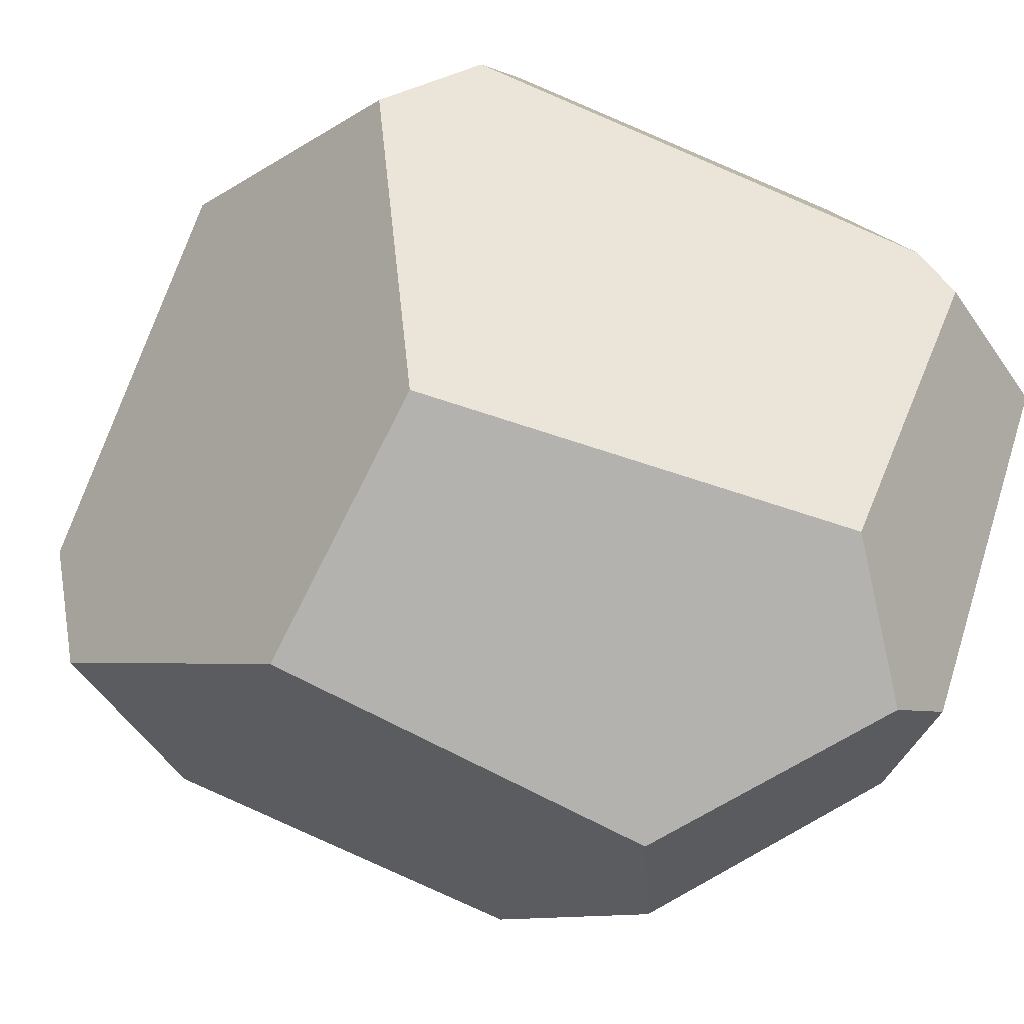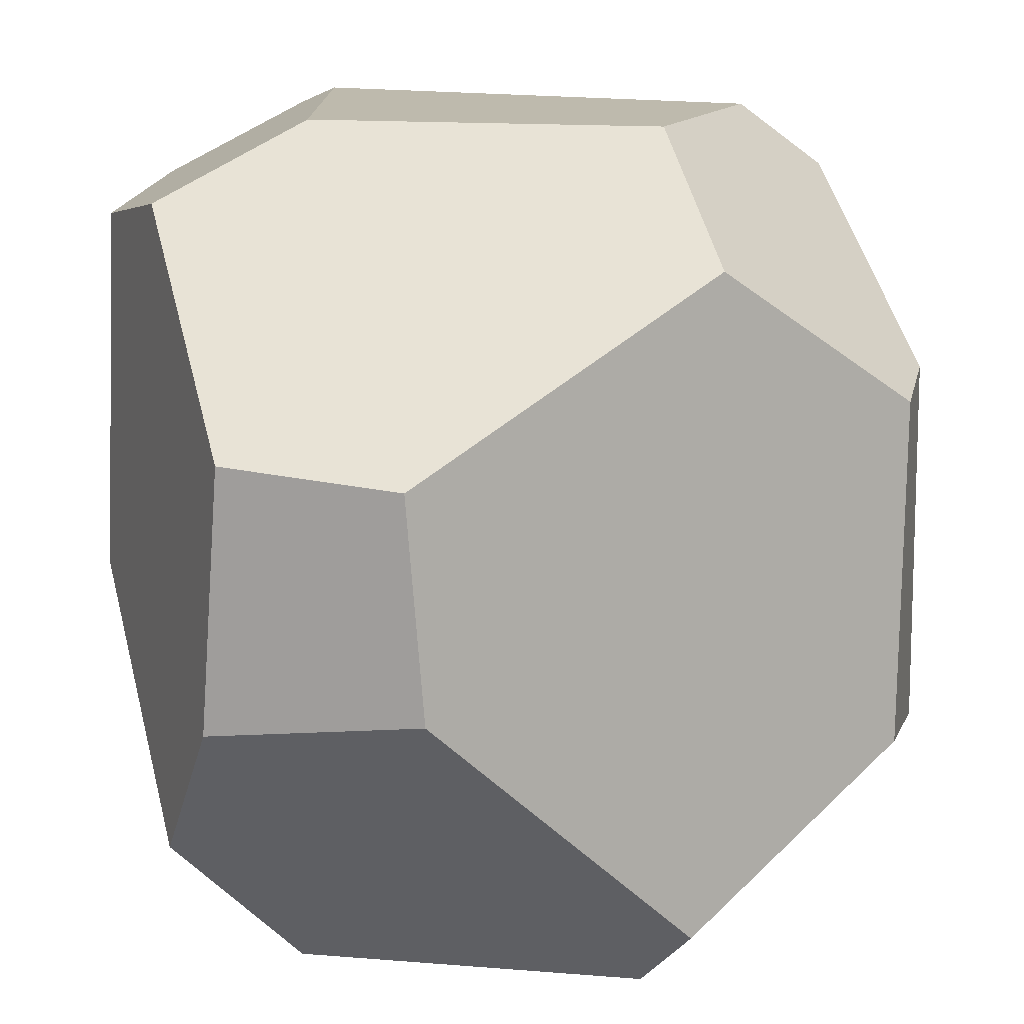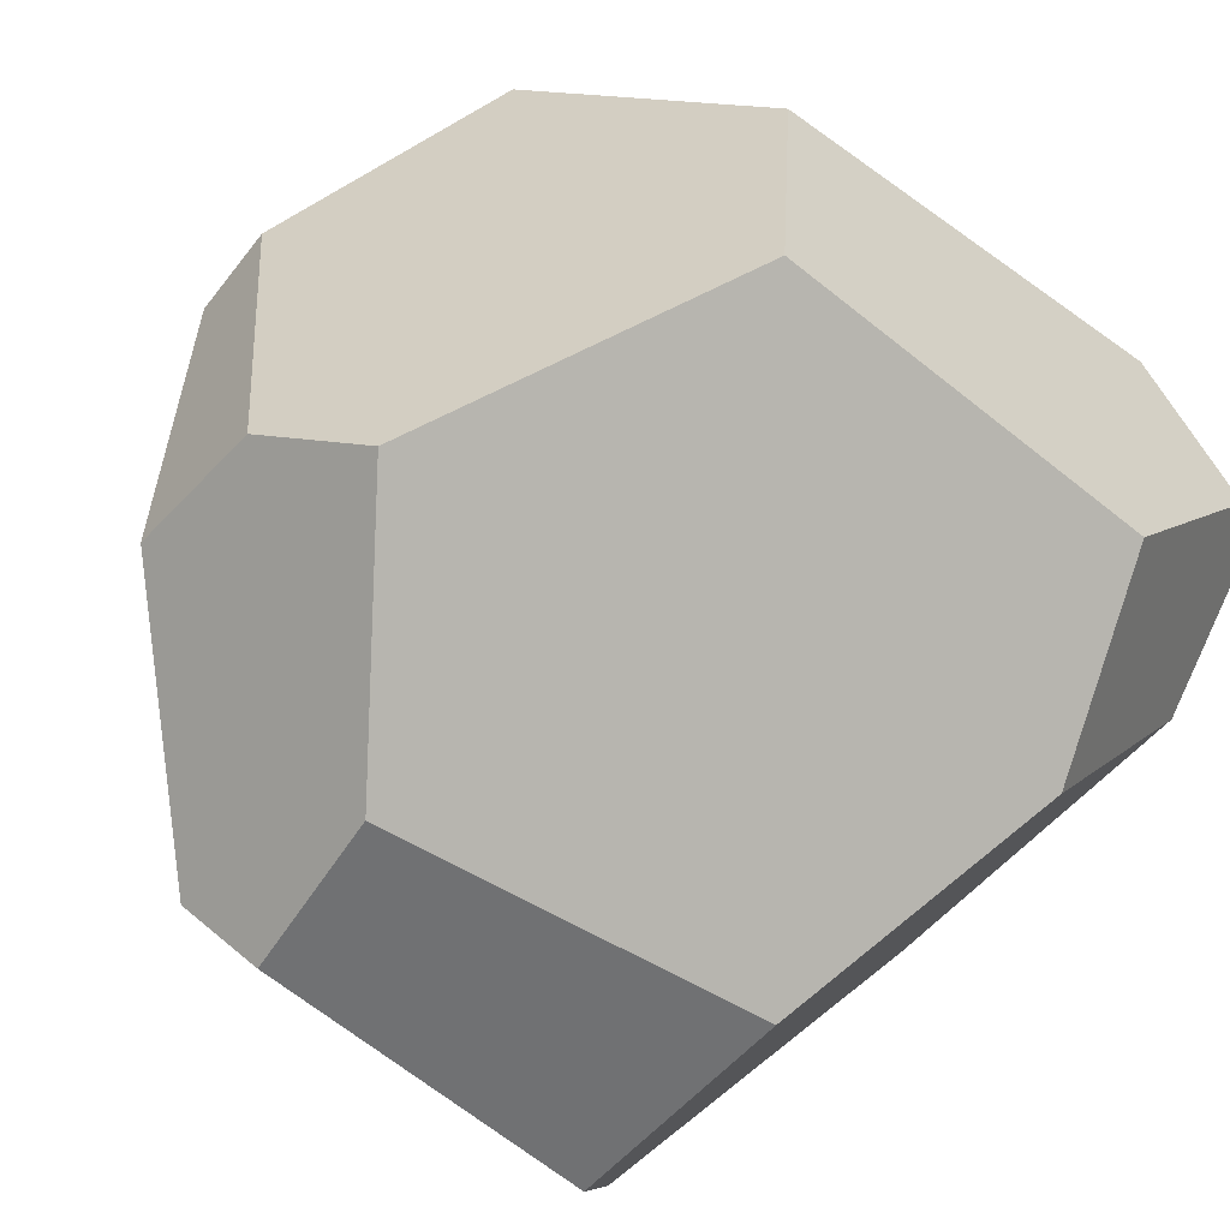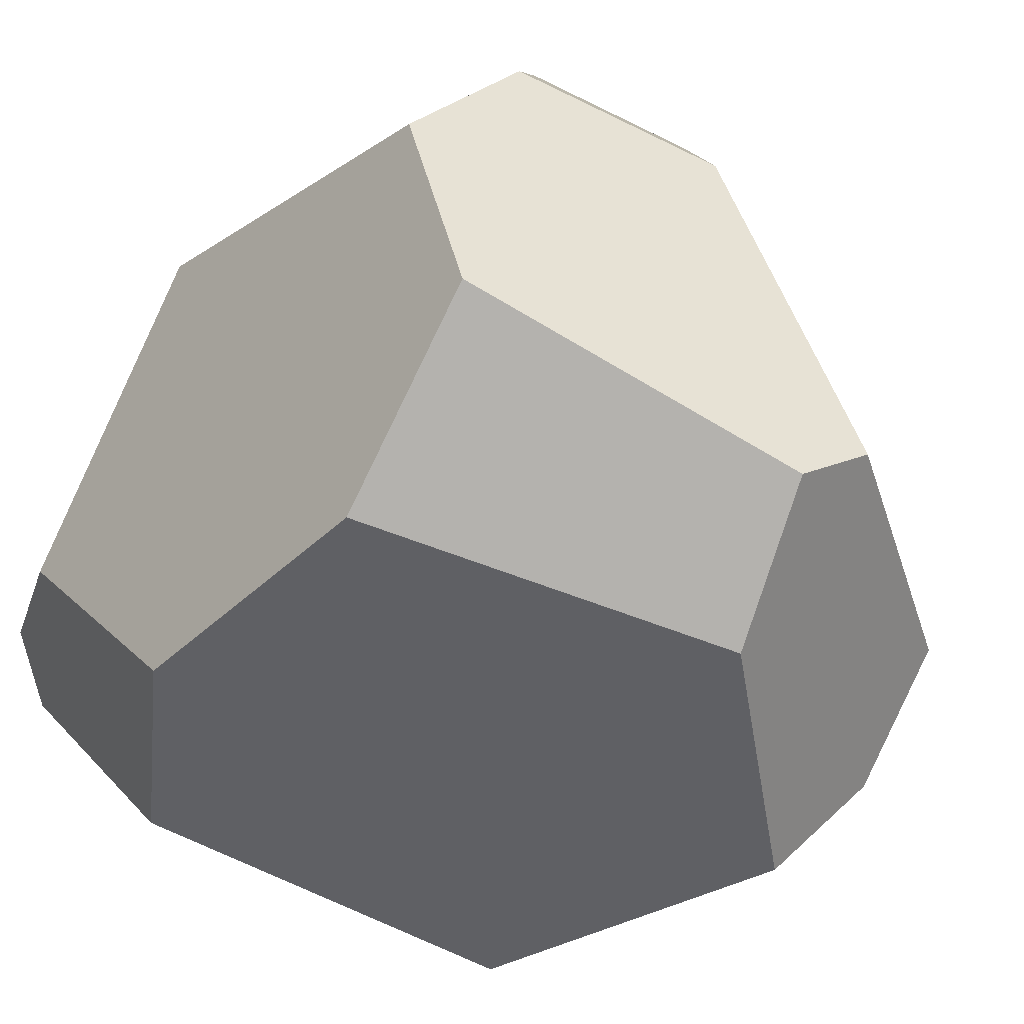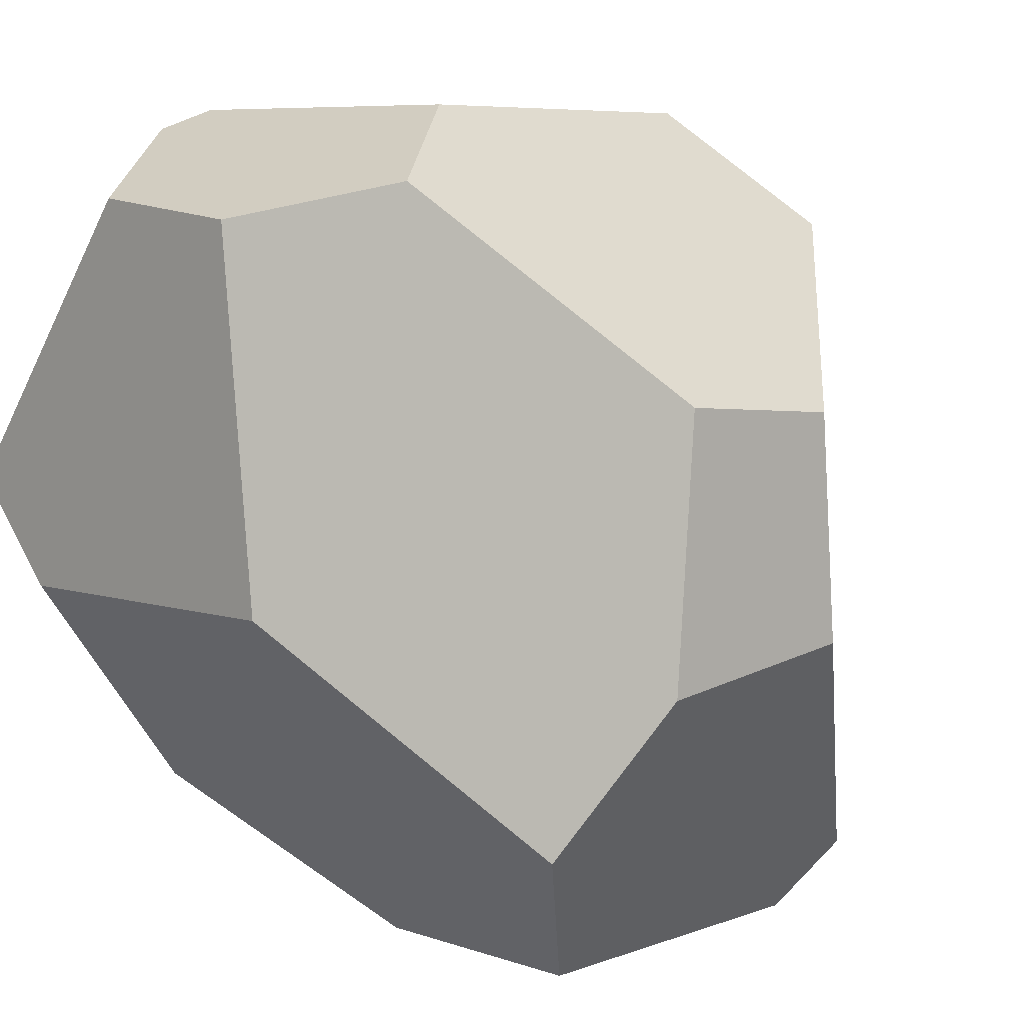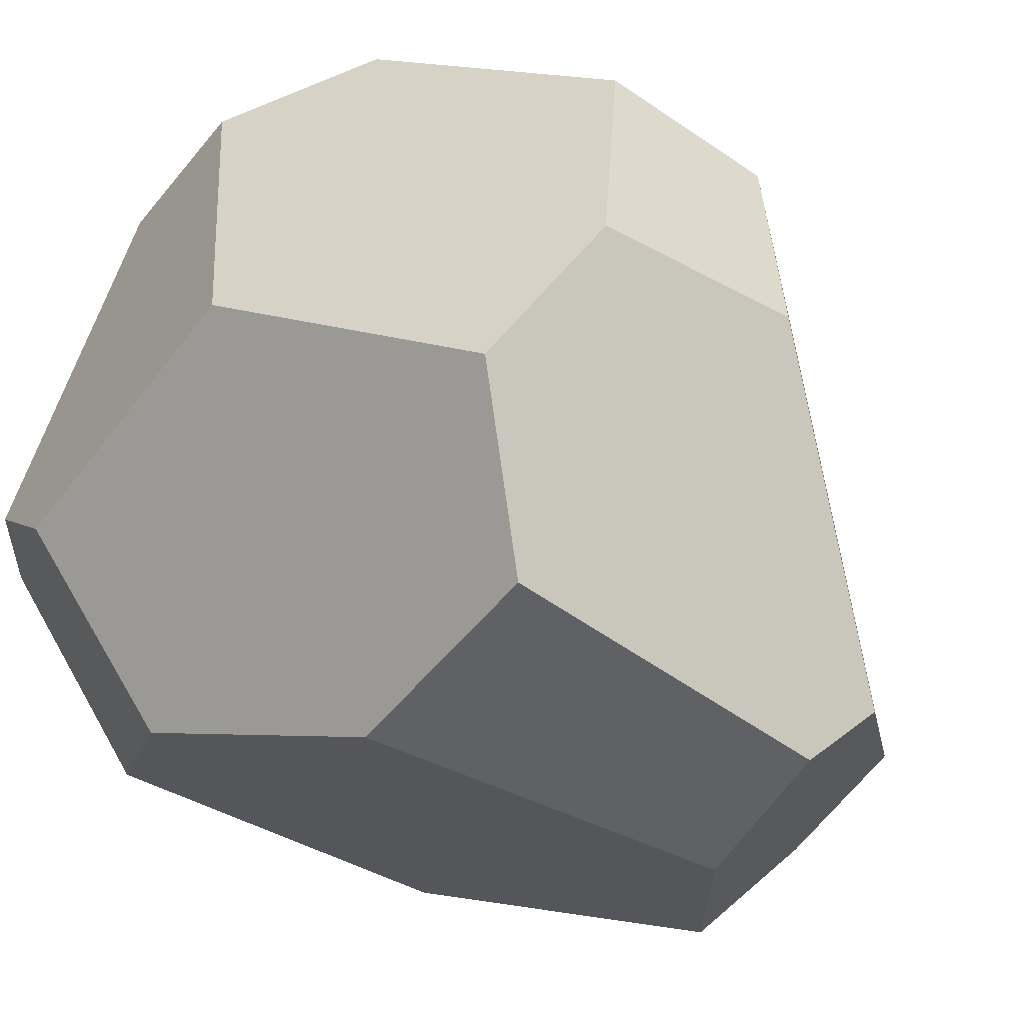
<metadata>
{"format":"obj","ext":"obj","renderer":"f3d","projection":"perspective","resolution":1024,"background":"white","views":[{"elev":-79.8,"azim":-23.0,"up":"+Y"},{"elev":15.4,"azim":-165.8,"up":"+Z"},{"elev":-55.2,"azim":-39.4,"up":"+Z"},{"elev":-79.8,"azim":154.4,"up":"+Z"},{"elev":6.7,"azim":136.5,"up":"+Z"},{"elev":-48.6,"azim":144.6,"up":"+Z"}]}
</metadata>
<code>
o Cube
v -0.4207 -1 -0.3462
v 0.6352 -1 0.4183
v -0.3729 -1 0.3234
v -0.05774 1 -0.2202
v 0.4603 1 -0.2859
v -0.01553 1 0.3089
v 0.4123 1 0.3419
v -1 0.2005 -0.4508
v -1 -0.1548 -0.5029
v -0.5021 0.09536 -1
v -0.8588 -0.3846 -0.688
v -0.4461 0.5046 -1
v -0.5823 0.5889 -0.8416
v -0.6838 -0.483 0.8383
v -0.5024 -0.3456 1
v -0.6064 0.4602 0.7207
v -0.4031 0.1491 1
v -1 0.1436 0.3737
v -1 -0.05741 0.4161
v 1 -0.3009 0.7853
v 1 0.1251 0.7387
v 0.7024 -0.498 0.9531
v 0.5947 -0.4438 1
v 0.7541 0.4642 0.8223
v 0.4453 0.2265 1
v 0.6335 0.7944 -0.652
v 0.3876 0.5678 -1
v 0.3919 -0.001325 -1
v 1 0.2205 -0.1433
v 1 -0.8492 0.09902
v 0.4887 -1 -0.4054
v 0.87 -1 0.0913
v 0.633 -0.5799 -0.6676
v 1 -0.6146 -0.1523
f 3 31 2
f 4 7 5
f 10 11 9
f 28 12 27
f 19 1 3
f 18 9 19
f 16 17 25
f 16 6 4
f 25 15 23
f 23 22 20
f 17 19 15
f 15 14 3
f 7 24 29
f 29 21 20
f 12 13 4
f 33 28 29
f 33 31 1
f 2 32 30
f 31 34 32
f 1 31 3
f 31 32 2
f 4 6 7
f 9 8 10
f 8 13 10
f 13 12 10
f 28 10 12
f 3 14 19
f 19 9 1
f 9 11 1
f 18 8 9
f 25 24 7
f 7 6 25
f 6 16 25
f 4 13 8
f 8 18 4
f 18 16 4
f 25 17 15
f 20 21 23
f 21 24 25
f 25 23 21
f 17 16 19
f 16 18 19
f 19 14 15
f 3 2 23
f 2 22 23
f 23 15 3
f 21 29 24
f 29 26 5
f 7 29 5
f 30 34 20
f 34 29 20
f 4 5 26
f 26 27 4
f 27 12 4
f 27 26 28
f 26 29 28
f 29 34 33
f 1 11 10
f 10 28 1
f 28 33 1
f 30 20 2
f 20 22 2
f 33 34 31
f 34 30 32

</code>
